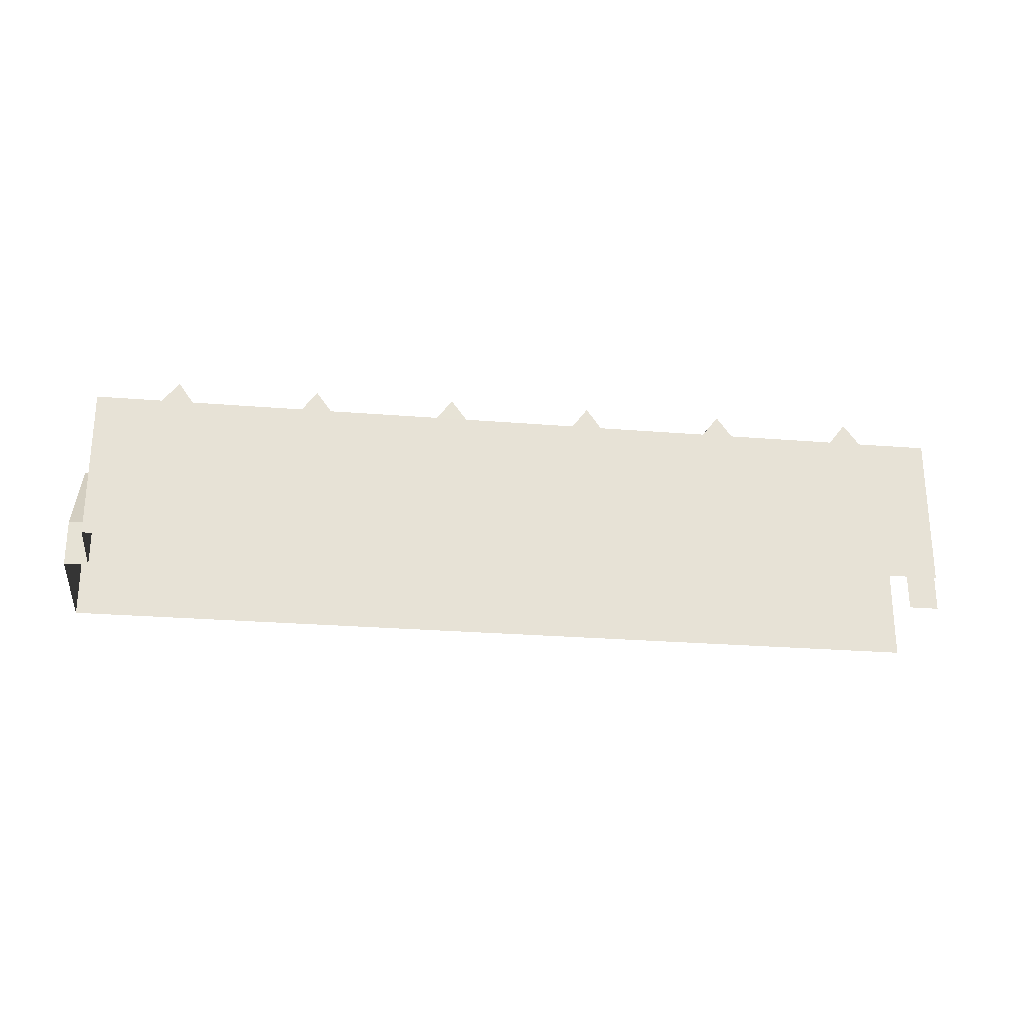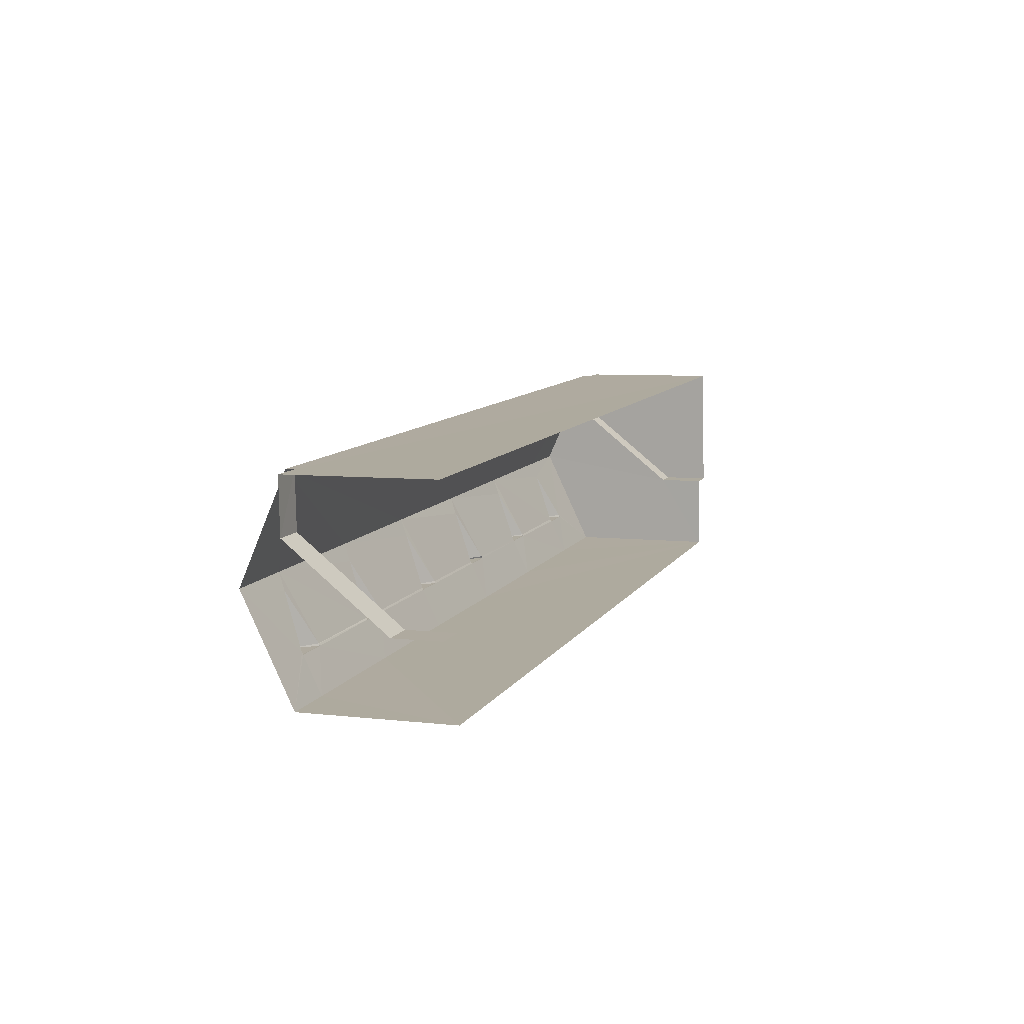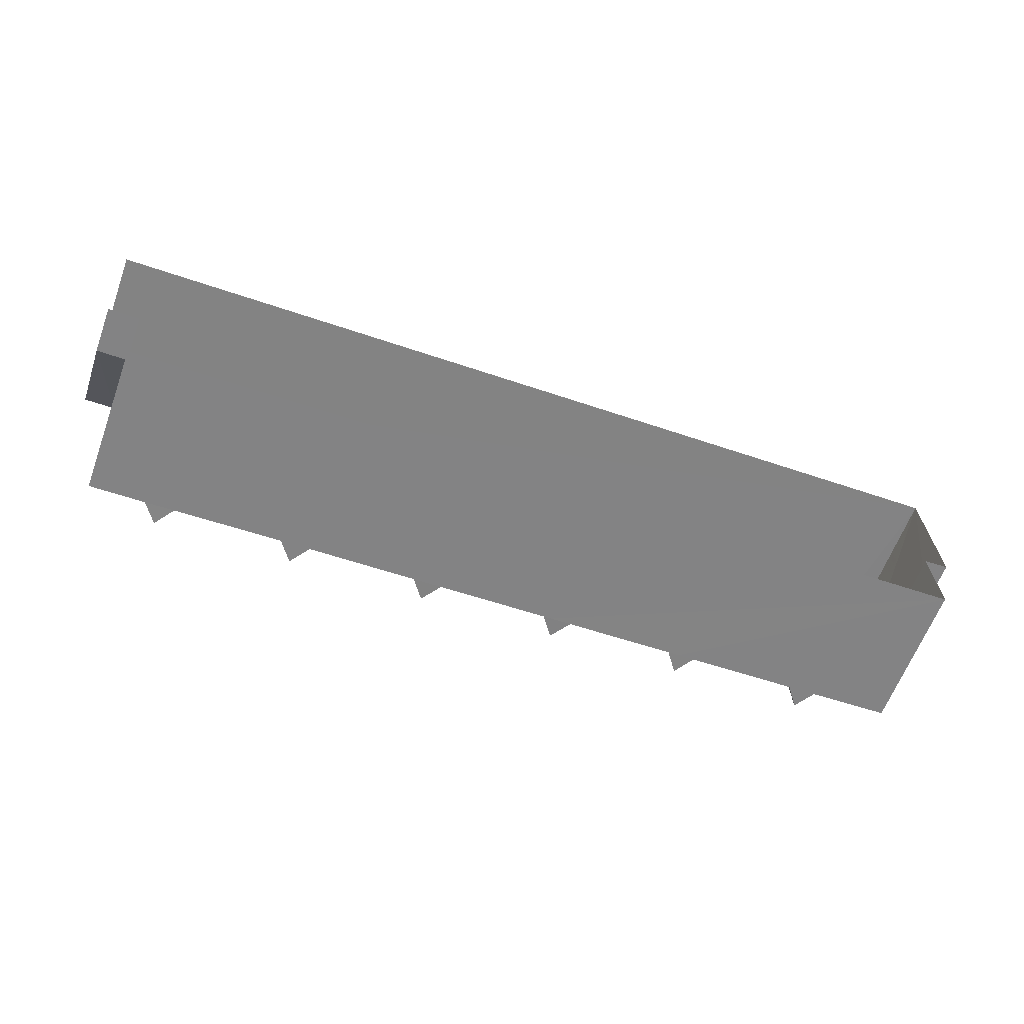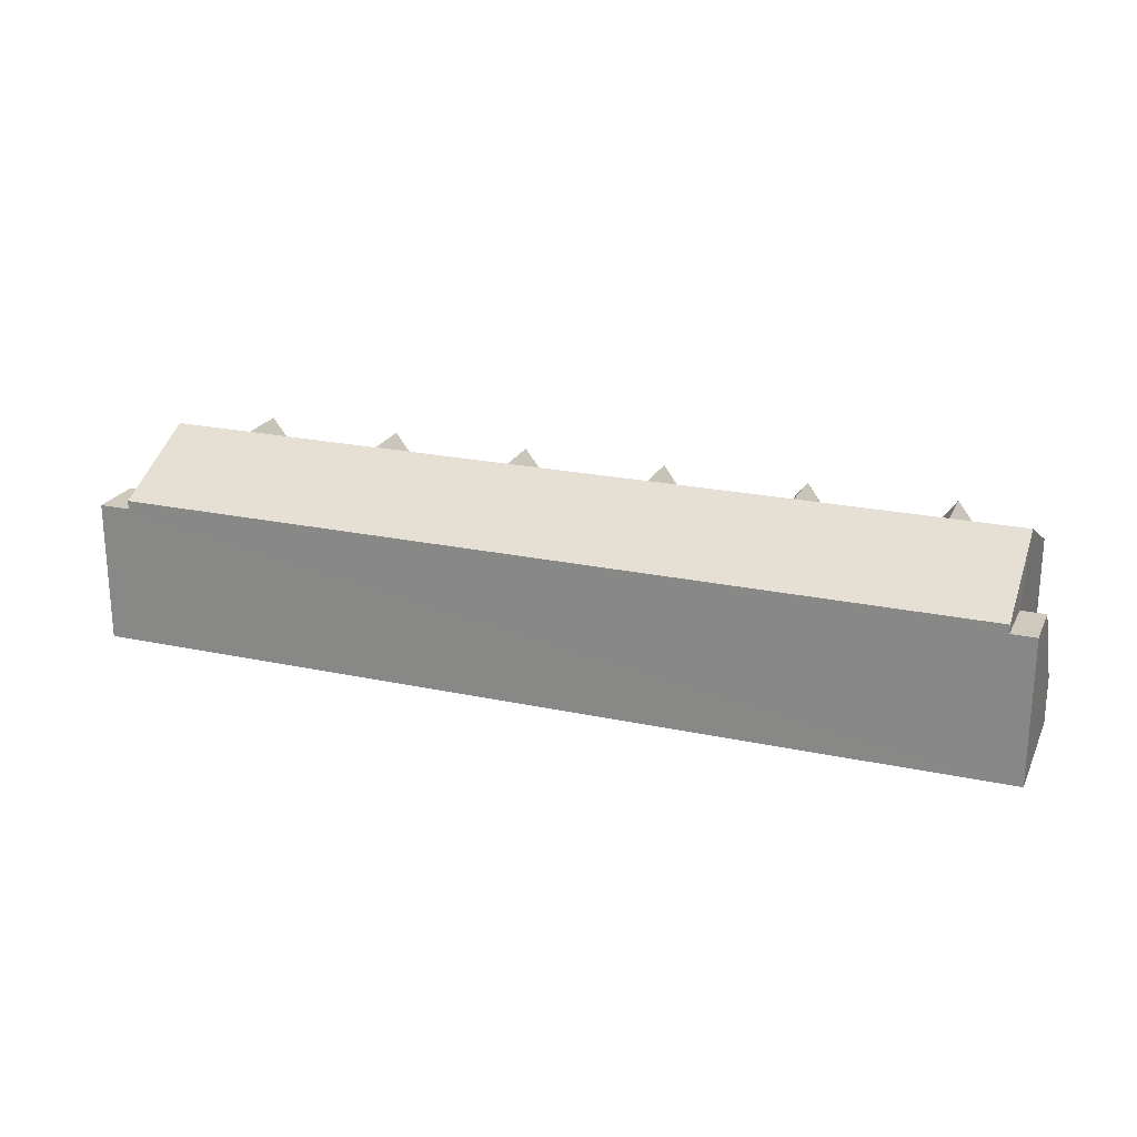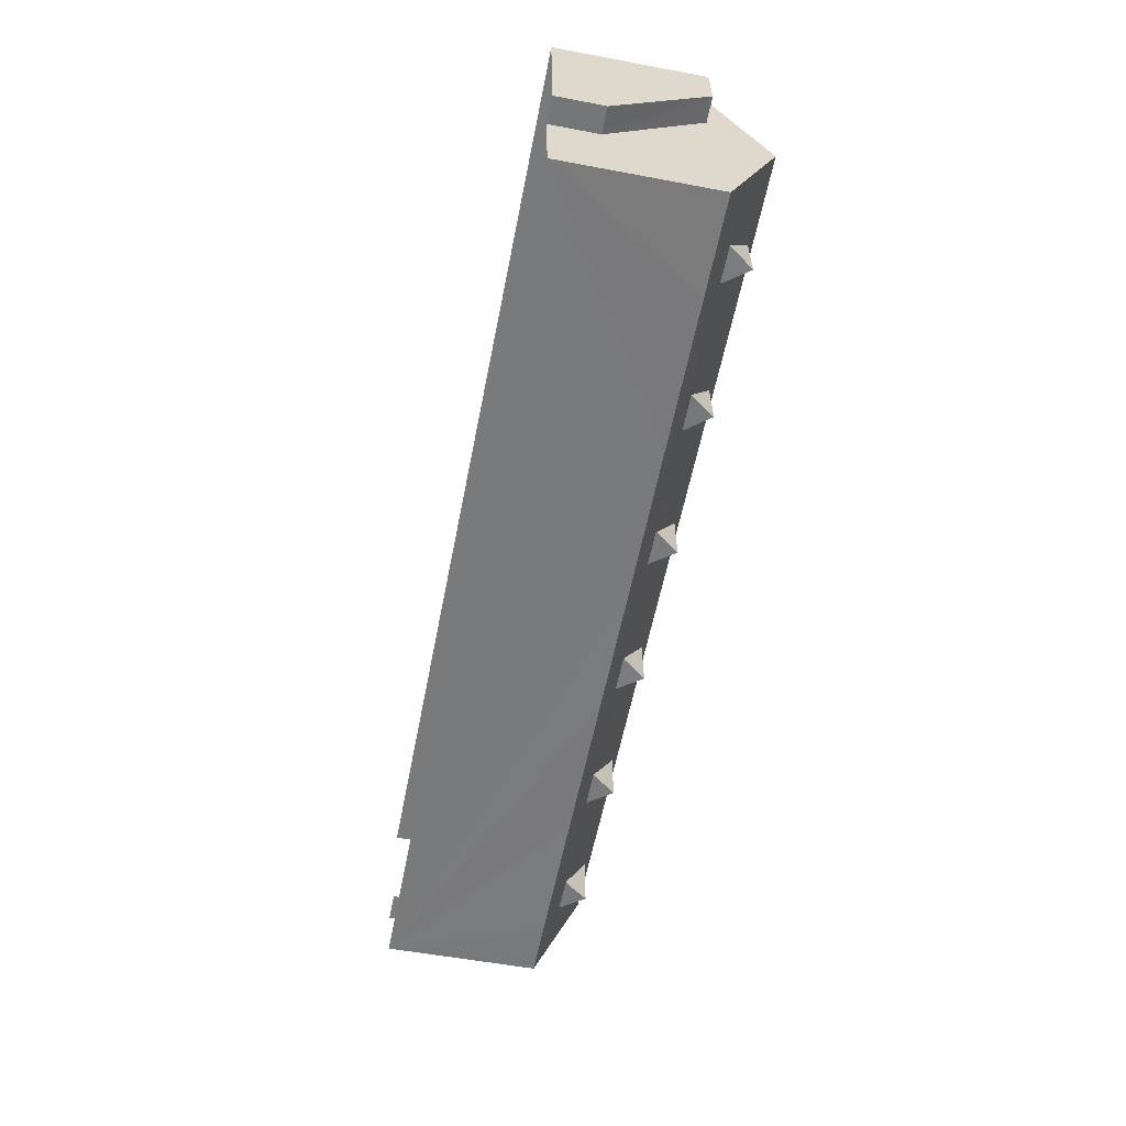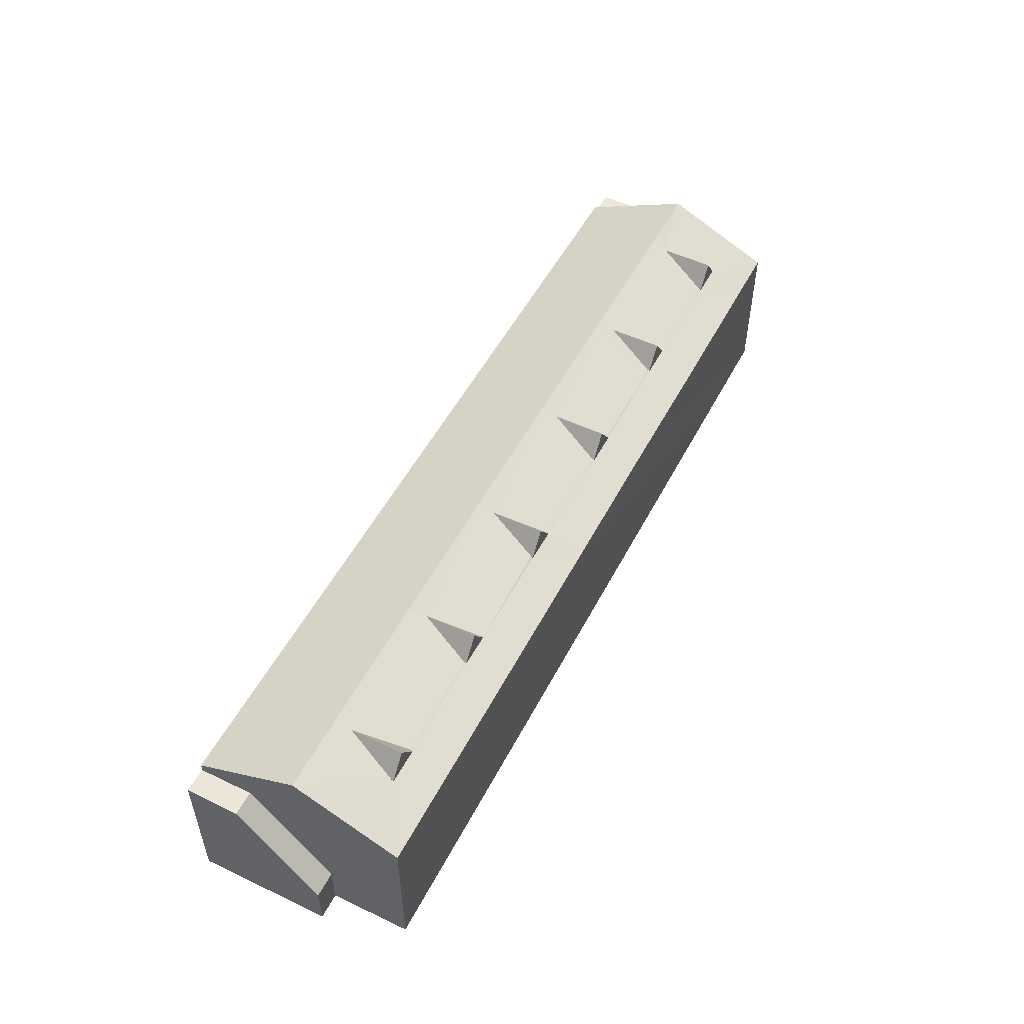
<metadata>
{"format":"obj","ext":"obj","renderer":"f3d","projection":"perspective","resolution":1024,"background":"white","views":[{"elev":-25.6,"azim":-10.7,"up":"+Z"},{"elev":6.4,"azim":109.2,"up":"+Y"},{"elev":-62.0,"azim":159.7,"up":"+Y"},{"elev":22.3,"azim":-162.8,"up":"+Z"},{"elev":-54.8,"azim":-101.1,"up":"+Y"},{"elev":52.0,"azim":-66.2,"up":"+Z"}]}
</metadata>
<code>
v -3.736e+05 -1.051e+05 21.68
v -3.737e+05 -1.051e+05 21.68
v -3.736e+05 -1.051e+05 21.68
v -3.736e+05 -1.051e+05 21.68
v -3.736e+05 -1.051e+05 21.68
v -3.737e+05 -1.051e+05 21.68
v -3.737e+05 -1.051e+05 21.68
v -3.737e+05 -1.051e+05 21.68
v -3.737e+05 -1.051e+05 29.22
v -3.737e+05 -1.051e+05 30.27
v -3.737e+05 -1.051e+05 29.22
v -3.737e+05 -1.051e+05 30.26
v -3.737e+05 -1.051e+05 29.22
v -3.737e+05 -1.051e+05 29.22
v -3.737e+05 -1.051e+05 30.26
v -3.737e+05 -1.051e+05 30.26
v -3.736e+05 -1.051e+05 29.22
v -3.736e+05 -1.051e+05 30.26
v -3.736e+05 -1.051e+05 29.22
v -3.736e+05 -1.051e+05 30.26
v -3.737e+05 -1.051e+05 28.04
v -3.737e+05 -1.051e+05 28.04
v -3.737e+05 -1.051e+05 28.04
v -3.737e+05 -1.051e+05 28.04
v -3.737e+05 -1.051e+05 29.22
v -3.737e+05 -1.051e+05 29.22
v -3.737e+05 -1.051e+05 30.26
v -3.737e+05 -1.051e+05 30.26
v -3.737e+05 -1.051e+05 29.22
v -3.737e+05 -1.051e+05 29.22
v -3.737e+05 -1.051e+05 30.26
v -3.737e+05 -1.051e+05 30.26
v -3.736e+05 -1.051e+05 29.22
v -3.736e+05 -1.051e+05 29.22
v -3.736e+05 -1.051e+05 30.26
v -3.736e+05 -1.051e+05 30.26
v -3.737e+05 -1.051e+05 23.77
v -3.737e+05 -1.051e+05 23.77
v -3.737e+05 -1.051e+05 29.22
v -3.737e+05 -1.051e+05 29.22
v -3.737e+05 -1.051e+05 29.22
v -3.737e+05 -1.051e+05 29.22
v -3.737e+05 -1.051e+05 29.22
v -3.737e+05 -1.051e+05 29.22
v -3.736e+05 -1.051e+05 28.04
v -3.736e+05 -1.051e+05 23.77
v -3.736e+05 -1.051e+05 28.04
v -3.736e+05 -1.051e+05 23.77
v -3.736e+05 -1.051e+05 28.04
v -3.736e+05 -1.051e+05 28.04
v -3.736e+05 -1.051e+05 29.22
v -3.736e+05 -1.051e+05 29.22
v -3.737e+05 -1.051e+05 29.22
v -3.737e+05 -1.051e+05 29.22
v -3.736e+05 -1.051e+05 29.22
v -3.736e+05 -1.051e+05 29.22
v -3.737e+05 -1.051e+05 30.59
v -3.737e+05 -1.051e+05 28.42
v -3.737e+05 -1.051e+05 30.59
v -3.736e+05 -1.051e+05 30.59
v -3.736e+05 -1.051e+05 28.42
v -3.736e+05 -1.051e+05 30.59
v -3.737e+05 -1.051e+05 30.59
v -3.736e+05 -1.051e+05 30.59
v -3.737e+05 -1.051e+05 30.59
v -3.737e+05 -1.051e+05 30.59
v -3.737e+05 -1.051e+05 28.43
v -3.736e+05 -1.051e+05 28.42
v -3.737e+05 -1.051e+05 29.17
v -3.737e+05 -1.051e+05 28.43
v -3.736e+05 -1.051e+05 29.17
v -3.736e+05 -1.051e+05 28.42
v -3.737e+05 -1.051e+05 28.43
v -3.737e+05 -1.051e+05 29.18
v -3.736e+05 -1.051e+05 29.17
v -3.736e+05 -1.051e+05 28.42
v -3.737e+05 -1.051e+05 29.18
v -3.737e+05 -1.051e+05 28.42
v -3.737e+05 -1.051e+05 28.42
v -3.736e+05 -1.051e+05 29.18
v -3.737e+05 -1.051e+05 29.18
v -3.737e+05 -1.051e+05 29.17
v -3.737e+05 -1.051e+05 29.18
v -3.736e+05 -1.051e+05 29.18
v -3.737e+05 -1.051e+05 29.18
v -3.737e+05 -1.051e+05 29.18
f 1 2 3
f 4 3 5
f 6 7 8
f 2 6 3
f 5 3 8
f 3 6 8
f 71 51 52
f 84 17 19
f 86 53 54
f 83 39 40
f 4 5 46
f 46 5 47
f 5 50 47
f 55 80 56
f 82 9 11
f 48 1 3
f 68 1 48
f 68 48 60
f 45 49 61
f 45 61 60
f 48 45 60
f 29 81 30
f 85 43 44
f 9 10 11
f 9 12 10
f 13 14 15
f 16 13 15
f 17 18 19
f 17 20 18
f 21 22 23
f 21 24 22
f 25 26 27
f 28 25 27
f 29 30 31
f 32 29 31
f 33 34 35
f 36 33 35
f 37 23 38
f 37 21 23
f 39 27 40
f 39 28 27
f 41 42 10
f 12 41 10
f 43 15 44
f 43 16 15
f 45 46 47
f 45 48 46
f 49 47 50
f 49 45 47
f 51 35 52
f 51 36 35
f 53 31 54
f 53 32 31
f 55 56 18
f 20 55 18
f 57 58 59
f 60 61 62
f 63 61 58
f 62 61 64
f 57 65 58
f 65 66 58
f 66 63 58
f 64 61 63
f 41 59 67
f 60 62 36
f 51 68 60
f 69 67 70
f 71 72 68
f 70 73 74
f 59 12 57
f 12 65 57
f 28 66 65
f 75 76 72
f 77 73 78
f 66 16 63
f 79 76 80
f 79 81 78
f 64 20 62
f 63 32 64
f 41 67 69
f 12 59 41
f 62 33 36
f 51 60 36
f 71 68 51
f 82 69 70
f 75 72 71
f 74 73 83
f 70 74 82
f 9 65 12
f 65 25 28
f 28 39 66
f 75 84 76
f 77 78 85
f 83 73 77
f 16 43 63
f 66 13 16
f 76 84 80
f 86 79 80
f 81 85 78
f 86 81 79
f 62 20 17
f 64 55 20
f 53 64 32
f 63 29 32
f 17 33 62
f 82 74 9
f 9 25 65
f 39 13 66
f 33 84 75
f 13 83 77
f 43 29 63
f 86 80 53
f 85 81 43
f 53 55 64
f 17 84 33
f 74 25 9
f 39 83 13
f 29 43 81
f 53 80 55
f 41 69 42
f 22 8 23
f 8 7 38
f 23 8 38
f 85 44 14
f 85 14 77
f 44 15 14
f 6 38 7
f 6 37 38
f 72 1 68
f 78 2 1
f 67 2 70
f 70 2 73
f 73 2 78
f 1 72 76
f 79 78 1
f 79 1 76
f 13 77 14
f 50 5 49
f 58 61 49
f 49 5 8
f 24 8 22
f 24 58 49
f 24 49 8
f 33 75 34
f 25 74 26
f 48 4 46
f 48 3 4
f 86 54 30
f 86 30 81
f 54 31 30
f 84 19 56
f 84 56 80
f 19 18 56
f 82 11 42
f 82 42 69
f 11 10 42
f 6 2 37
f 58 24 21
f 21 37 59
f 58 21 59
f 37 2 67
f 59 37 67
f 83 40 26
f 83 26 74
f 40 27 26
f 71 52 34
f 71 34 75
f 52 35 34

</code>
